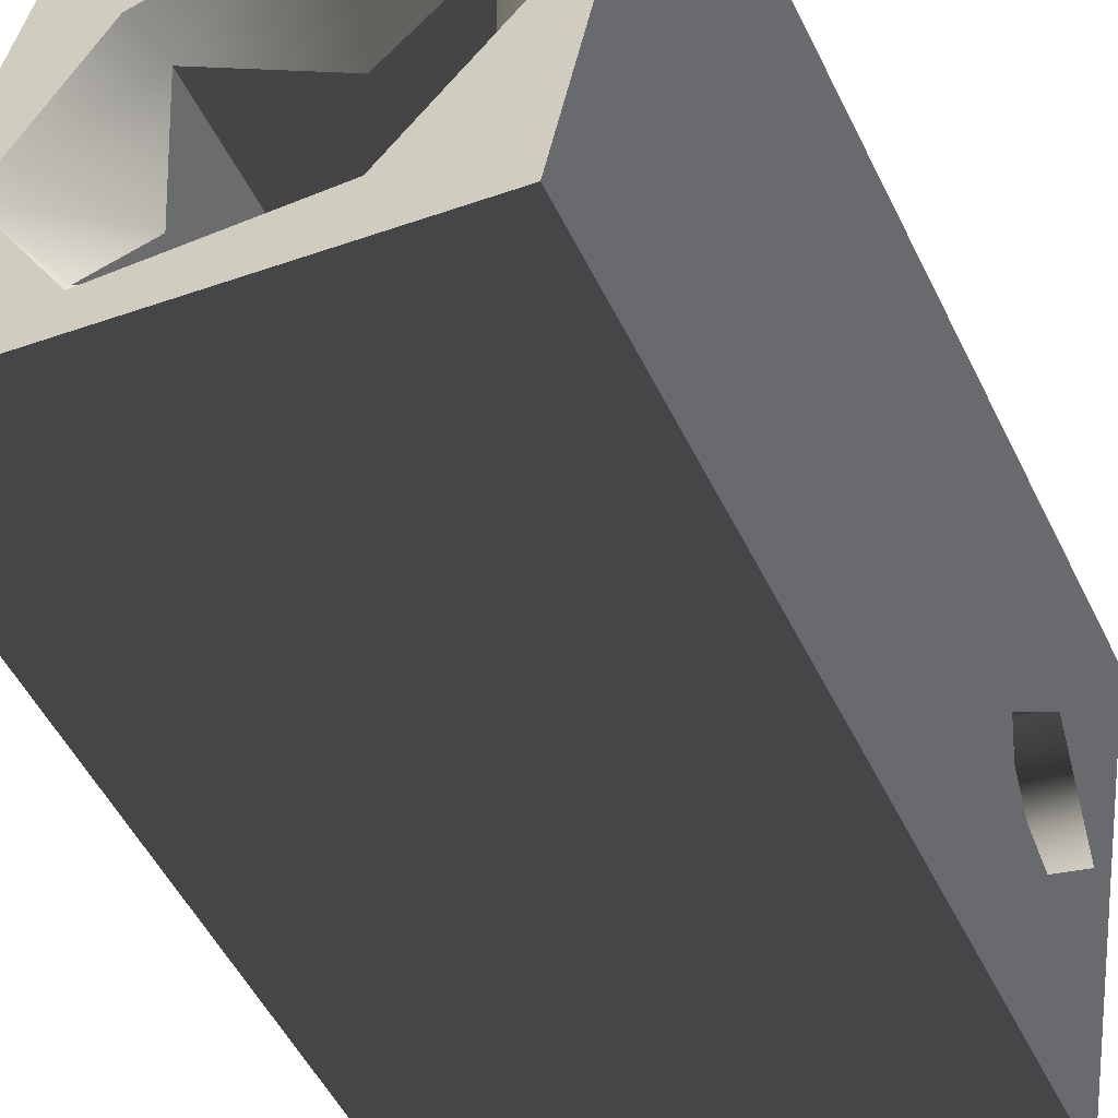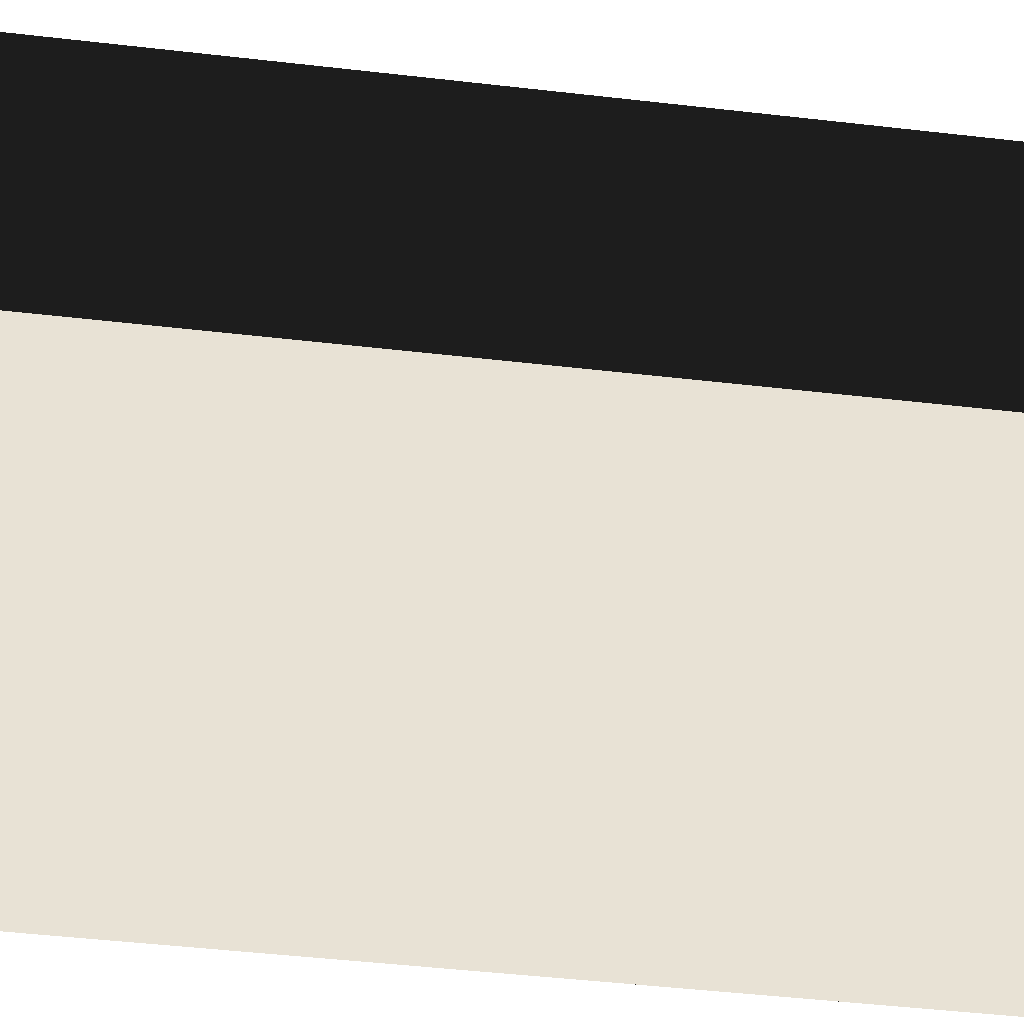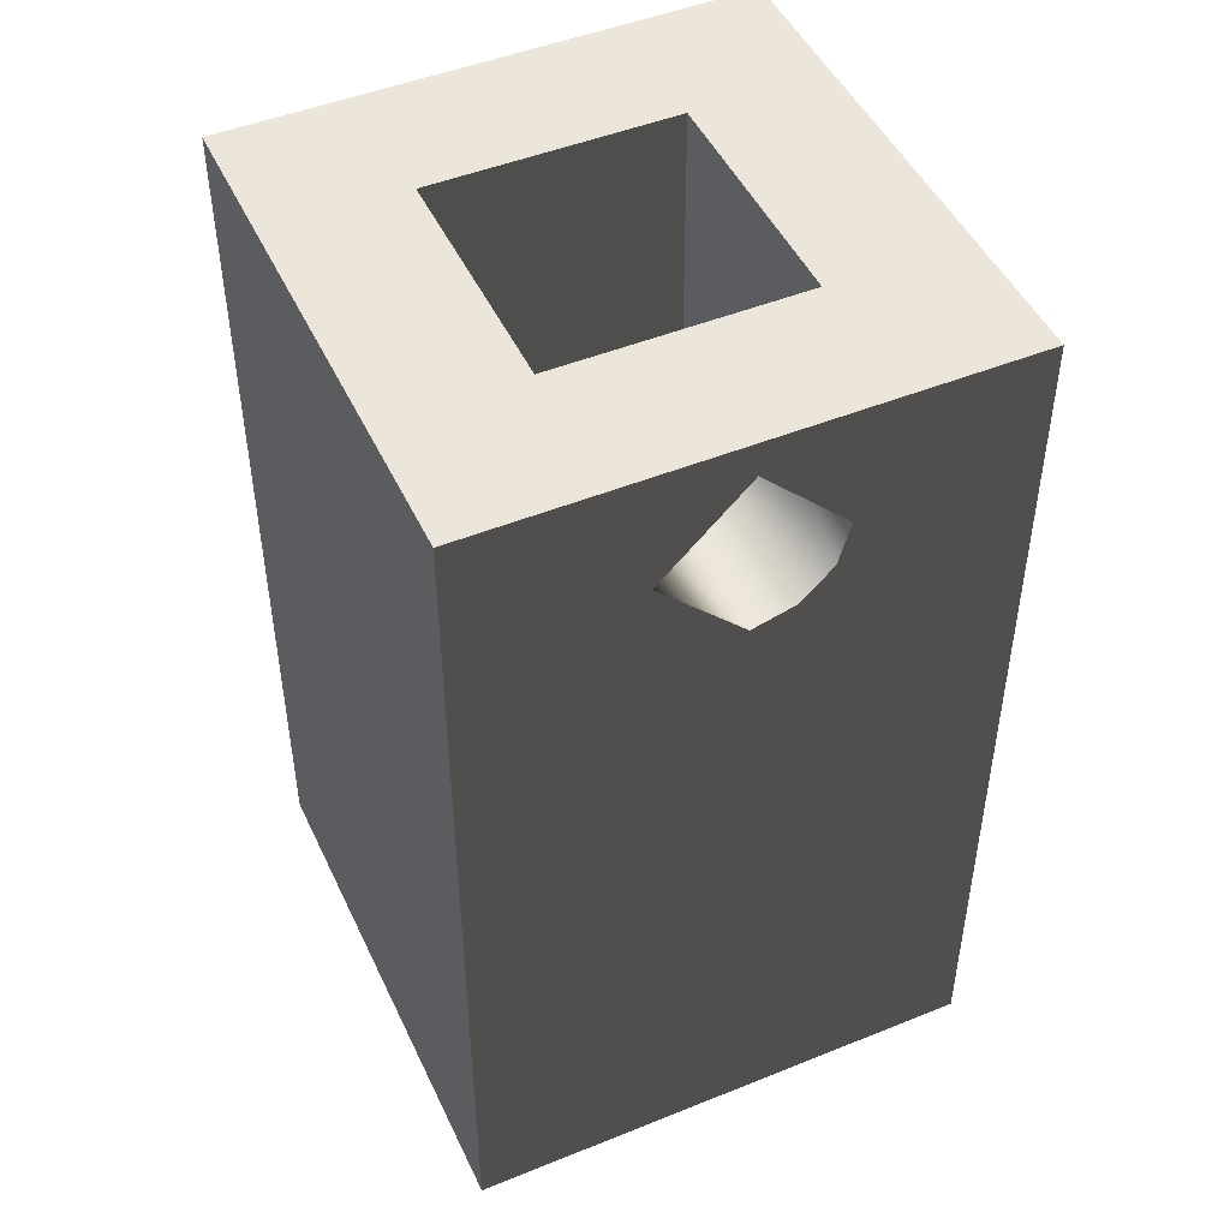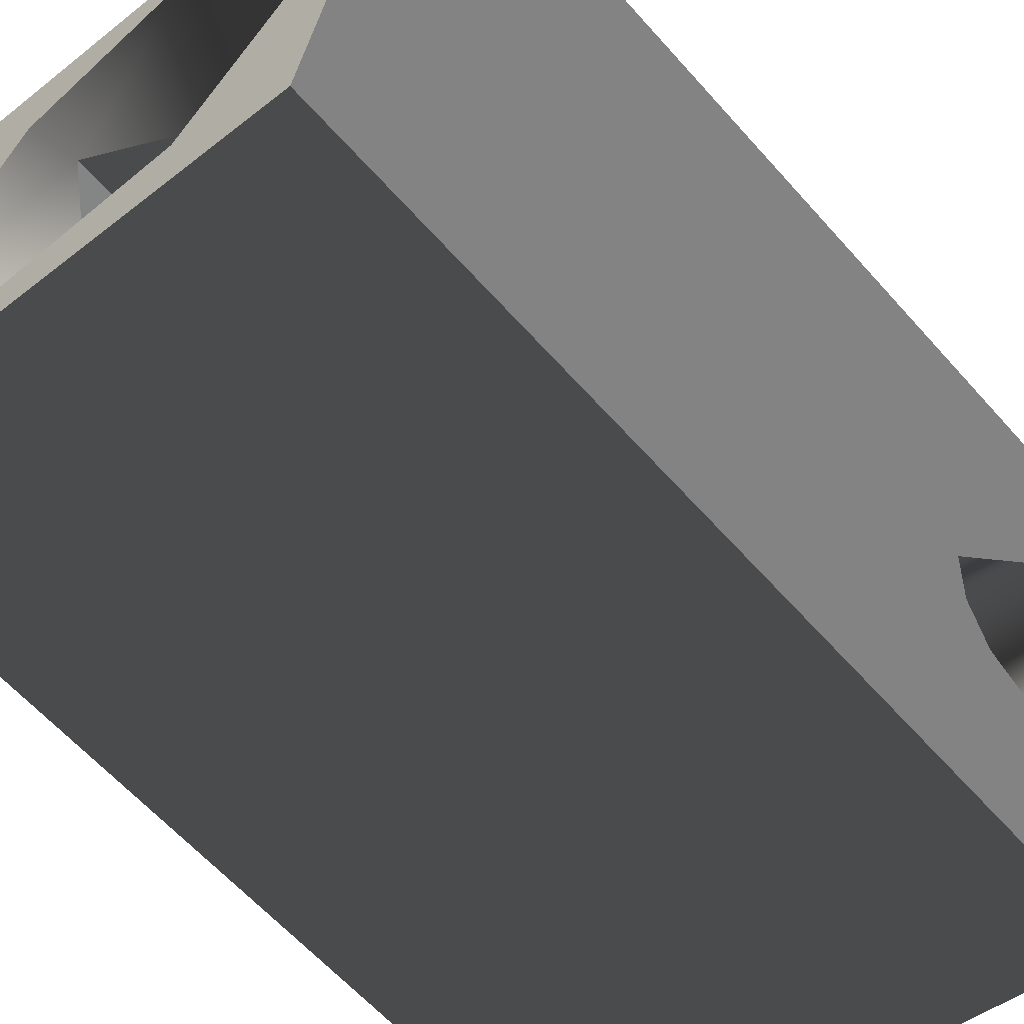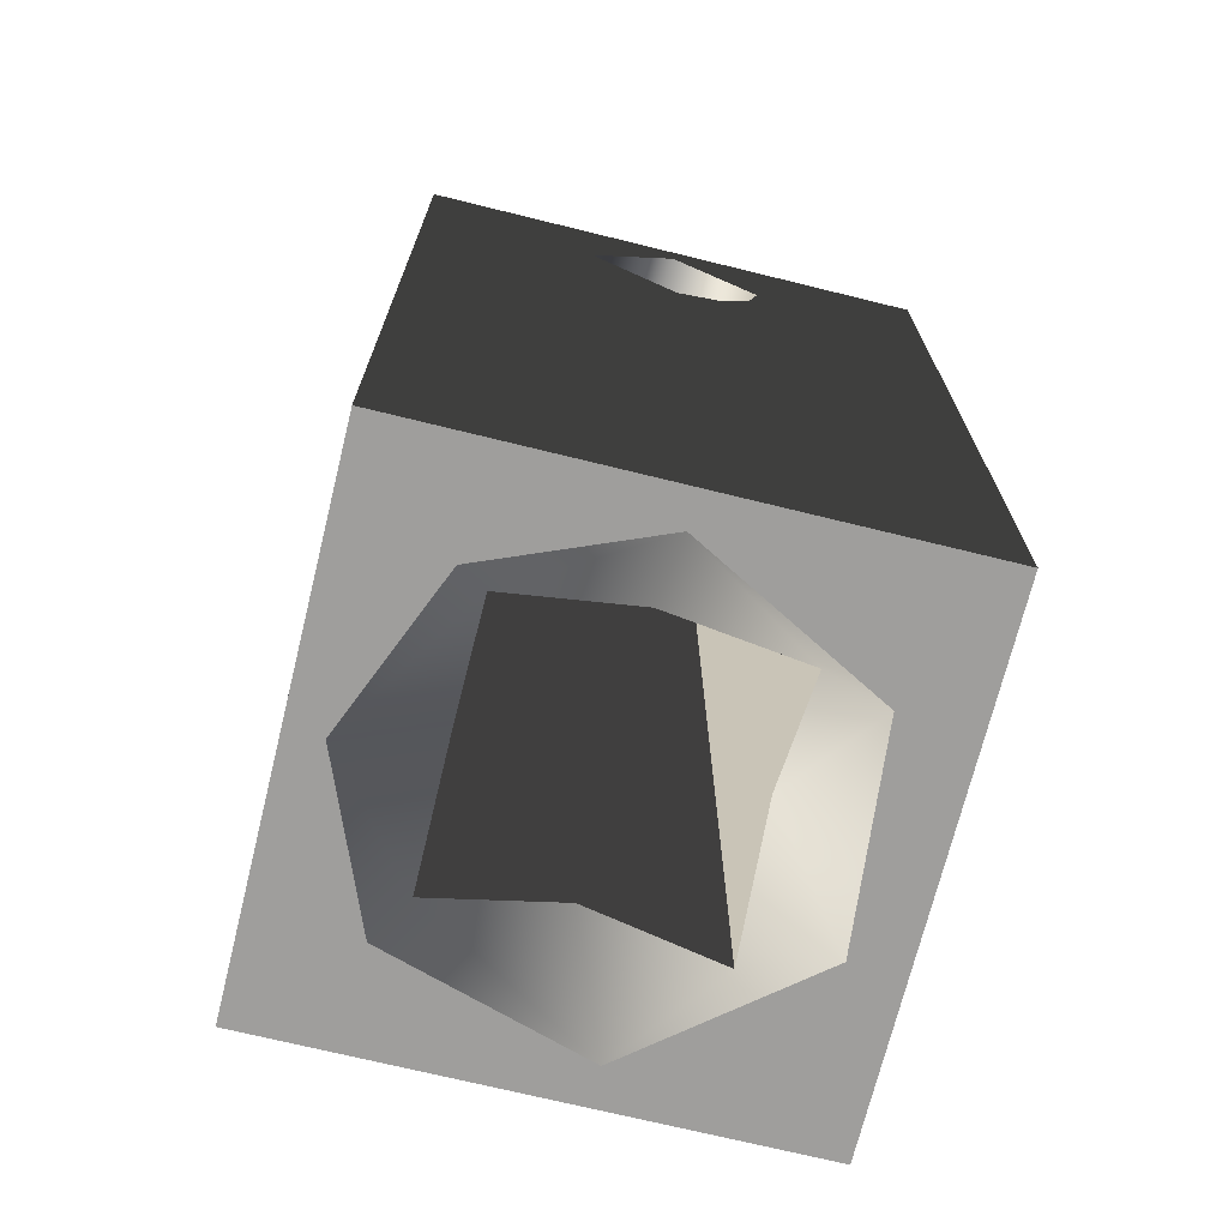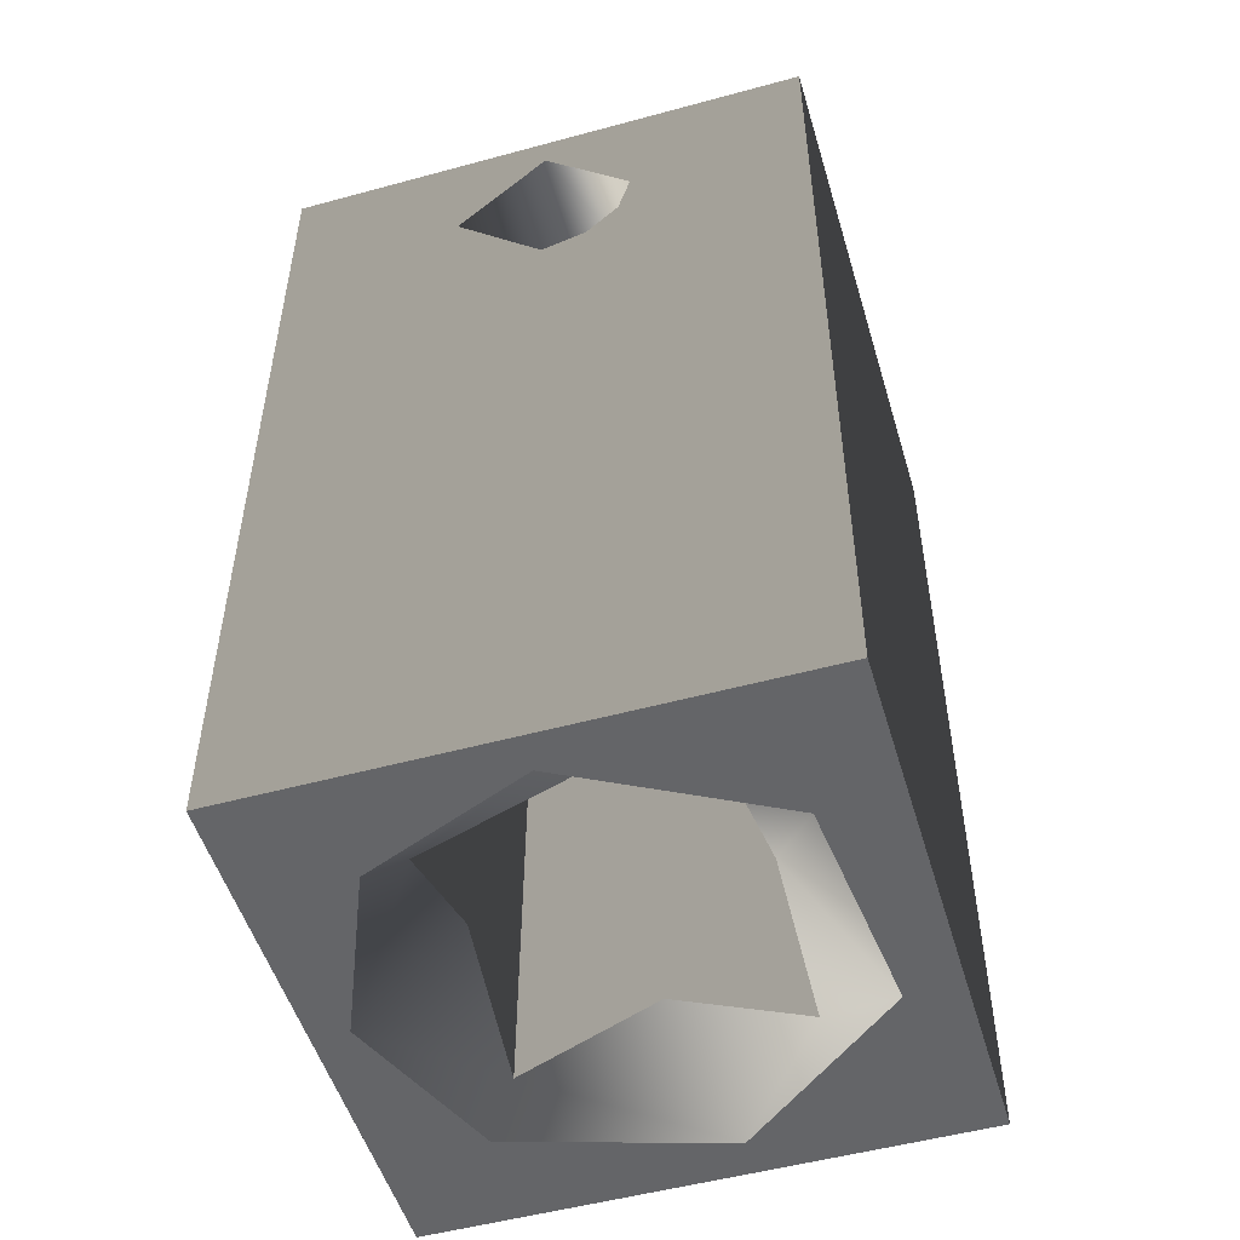
<metadata>
{"format":"obj","ext":"obj","renderer":"f3d","projection":"perspective","resolution":1024,"background":"white","views":[{"elev":-53.1,"azim":26.0,"up":"+Z"},{"elev":-50.4,"azim":-97.1,"up":"+Z"},{"elev":47.8,"azim":76.1,"up":"+Y"},{"elev":-61.2,"azim":41.3,"up":"+Z"},{"elev":-71.1,"azim":86.7,"up":"+Y"},{"elev":-51.6,"azim":117.0,"up":"+Y"}]}
</metadata>
<code>
g Face_1
v 0.04288 0.0665 -0.1459
v 0.05025 0.0665 -0.1473
v 0.05162 0.0665 -0.1399
v 0.04425 0.0665 -0.1385
v 0.05045 0.0665 -0.1435
v 0.04853 0.0665 -0.1459
v 0.04548 0.0665 -0.1456
v 0.044 0.0665 -0.1429
v 0.04541 0.0665 -0.1402
v 0.04784 0.0665 -0.1397
v 0.04993 0.0665 -0.1411
f 5 3 11
f 10 11 3
f 4 10 3
f 9 10 4
f 6 2 5
f 8 9 4
f 1 7 8
f 1 2 7
f 7 2 6
f 2 3 5
f 4 1 8
g Face_2
v 0.04519 0.0795 -0.1443
v 0.04504 0.06706 -0.1444
v 0.04867 0.0795 -0.145
v 0.04877 0.06706 -0.1451
v 0.04691 0.06786 -0.1448
f 16 14 12
f 16 15 14
f 13 16 12
g Face_3
v 0.04583 0.0795 -0.1408
v 0.04573 0.06706 -0.1407
v 0.04519 0.0795 -0.1443
v 0.04504 0.06706 -0.1444
v 0.04539 0.06786 -0.1426
f 17 18 21
f 19 21 20
f 19 17 21
g Face_4
v 0.04931 0.0795 -0.1415
v 0.04946 0.06706 -0.1414
v 0.04583 0.0795 -0.1408
v 0.04573 0.06706 -0.1407
v 0.04759 0.06786 -0.141
f 22 23 26
f 24 26 25
f 24 22 26
g Face_5
v 0.04867 0.0795 -0.145
v 0.04877 0.06706 -0.1451
v 0.04931 0.0795 -0.1415
v 0.04946 0.06706 -0.1414
v 0.04911 0.06786 -0.1432
v 0.04902 0.0765 -0.1432
v 0.04878 0.07795 -0.1444
v 0.04903 0.07898 -0.143
v 0.04923 0.07755 -0.142
f 35 29 34
f 27 34 29
f 33 34 27
f 30 35 32
f 30 29 35
f 31 30 32
f 28 32 33
f 28 31 32
f 28 33 27
g Face_6
v 0.05025 0.0665 -0.1473
v 0.05025 0.0795 -0.1473
v 0.05162 0.0665 -0.1399
v 0.05162 0.0795 -0.1399
v 0.05094 0.0765 -0.1436
v 0.05117 0.07775 -0.1424
v 0.05094 0.079 -0.1436
v 0.05071 0.07775 -0.1448
v 0.05074 0.07713 -0.1446
v 0.05082 0.07667 -0.1442
f 41 42 39
f 37 42 43
f 37 43 44
f 37 39 42
f 38 40 41
f 38 41 39
f 36 44 45
f 36 45 40
f 36 37 44
f 36 40 38
g Face_7
v 0.04288 0.0665 -0.1459
v 0.04288 0.0795 -0.1459
v 0.05025 0.0665 -0.1473
v 0.05025 0.0795 -0.1473
f 46 49 48
f 46 47 49
g Face_8
v 0.05162 0.0665 -0.1399
v 0.05162 0.0795 -0.1399
v 0.04425 0.0665 -0.1385
v 0.04425 0.0795 -0.1385
f 50 53 52
f 50 51 53
g Face_9
v 0.04425 0.0665 -0.1385
v 0.04425 0.0795 -0.1385
v 0.04288 0.0665 -0.1459
v 0.04288 0.0795 -0.1459
f 54 57 56
f 54 55 57
g Face_10
v 0.05025 0.0795 -0.1473
v 0.05162 0.0795 -0.1399
v 0.04425 0.0795 -0.1385
v 0.04288 0.0795 -0.1459
v 0.04931 0.0795 -0.1415
v 0.04583 0.0795 -0.1408
v 0.04867 0.0795 -0.145
v 0.04519 0.0795 -0.1443
f 58 64 62
f 58 62 59
f 63 60 59
f 63 59 62
f 61 65 64
f 61 63 65
f 61 60 63
f 61 64 58
g Face_11
v 0.04902 0.0765 -0.1432
v 0.04878 0.07795 -0.1444
v 0.04903 0.07898 -0.143
v 0.04923 0.07755 -0.142
v 0.04902 0.0765 -0.1432
v 0.05094 0.0765 -0.1436
v 0.05117 0.07775 -0.1424
v 0.05094 0.079 -0.1436
v 0.05071 0.07775 -0.1448
v 0.05074 0.07713 -0.1446
v 0.05082 0.07667 -0.1442
v 0.05094 0.0765 -0.1436
f 76 66 77
f 75 67 66
f 75 66 76
f 74 67 75
f 73 68 67
f 73 67 74
f 72 69 68
f 72 68 73
f 71 70 69
f 71 69 72
g Face_12
v 0.05045 0.0665 -0.1435
v 0.04853 0.0665 -0.1459
v 0.04548 0.0665 -0.1456
v 0.044 0.0665 -0.1429
v 0.04541 0.0665 -0.1402
v 0.04573 0.06706 -0.1407
v 0.04504 0.06706 -0.1444
v 0.04539 0.06786 -0.1426
v 0.04877 0.06706 -0.1451
v 0.04691 0.06786 -0.1448
v 0.04946 0.06706 -0.1414
v 0.04911 0.06786 -0.1432
v 0.04573 0.06706 -0.1407
v 0.04759 0.06786 -0.141
v 0.04541 0.0665 -0.1402
v 0.04784 0.0665 -0.1397
v 0.04993 0.0665 -0.1411
f 81 83 82
f 81 85 83
f 84 85 81
f 80 87 84
f 80 84 81
f 79 86 87
f 79 87 80
f 78 89 86
f 78 86 79
f 88 89 78
f 94 88 78
f 93 91 88
f 93 88 94
f 90 91 93
f 92 90 93

</code>
